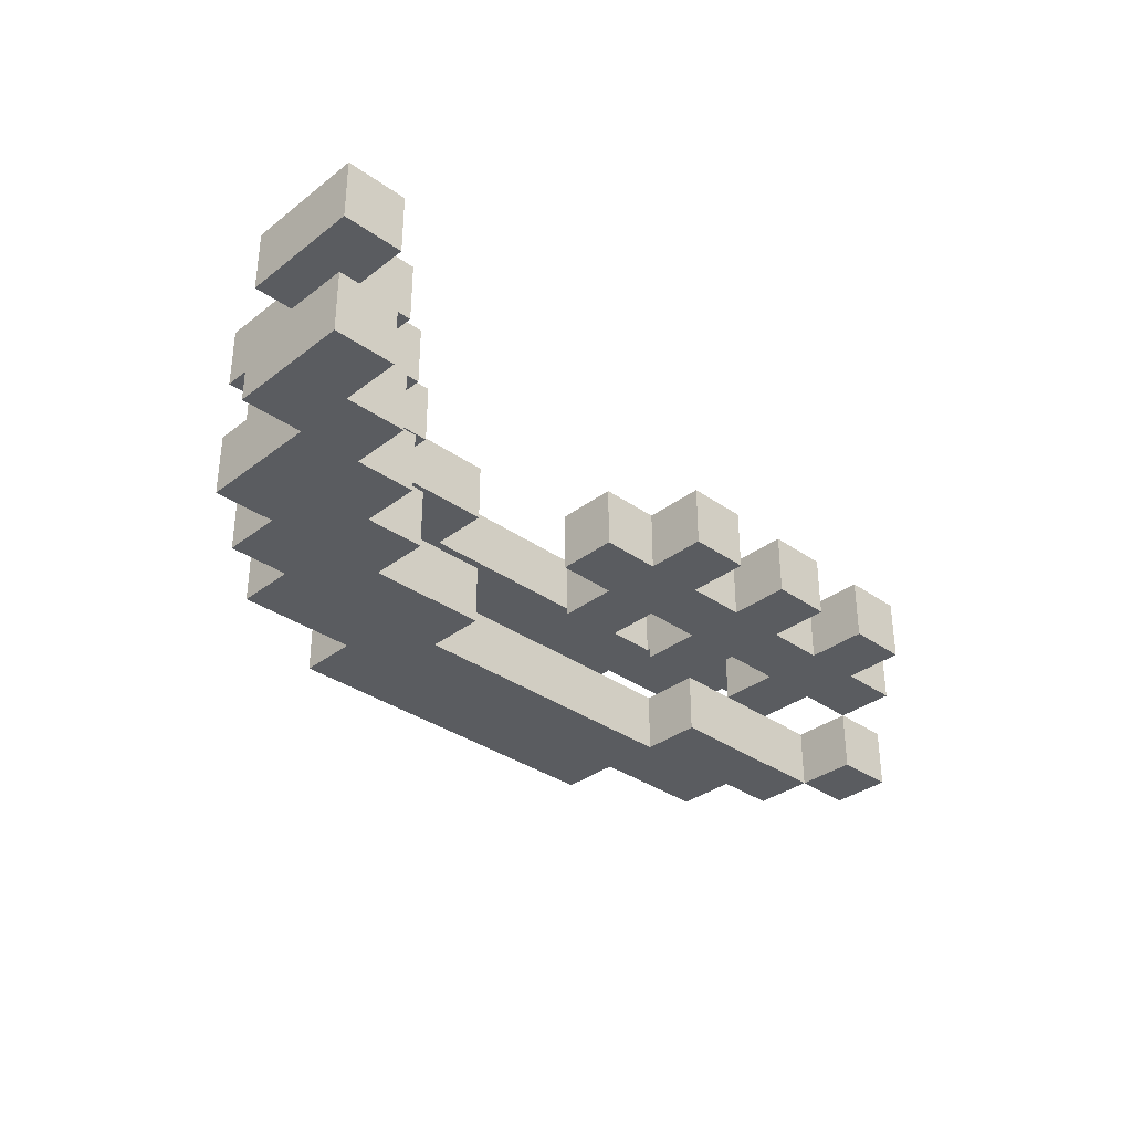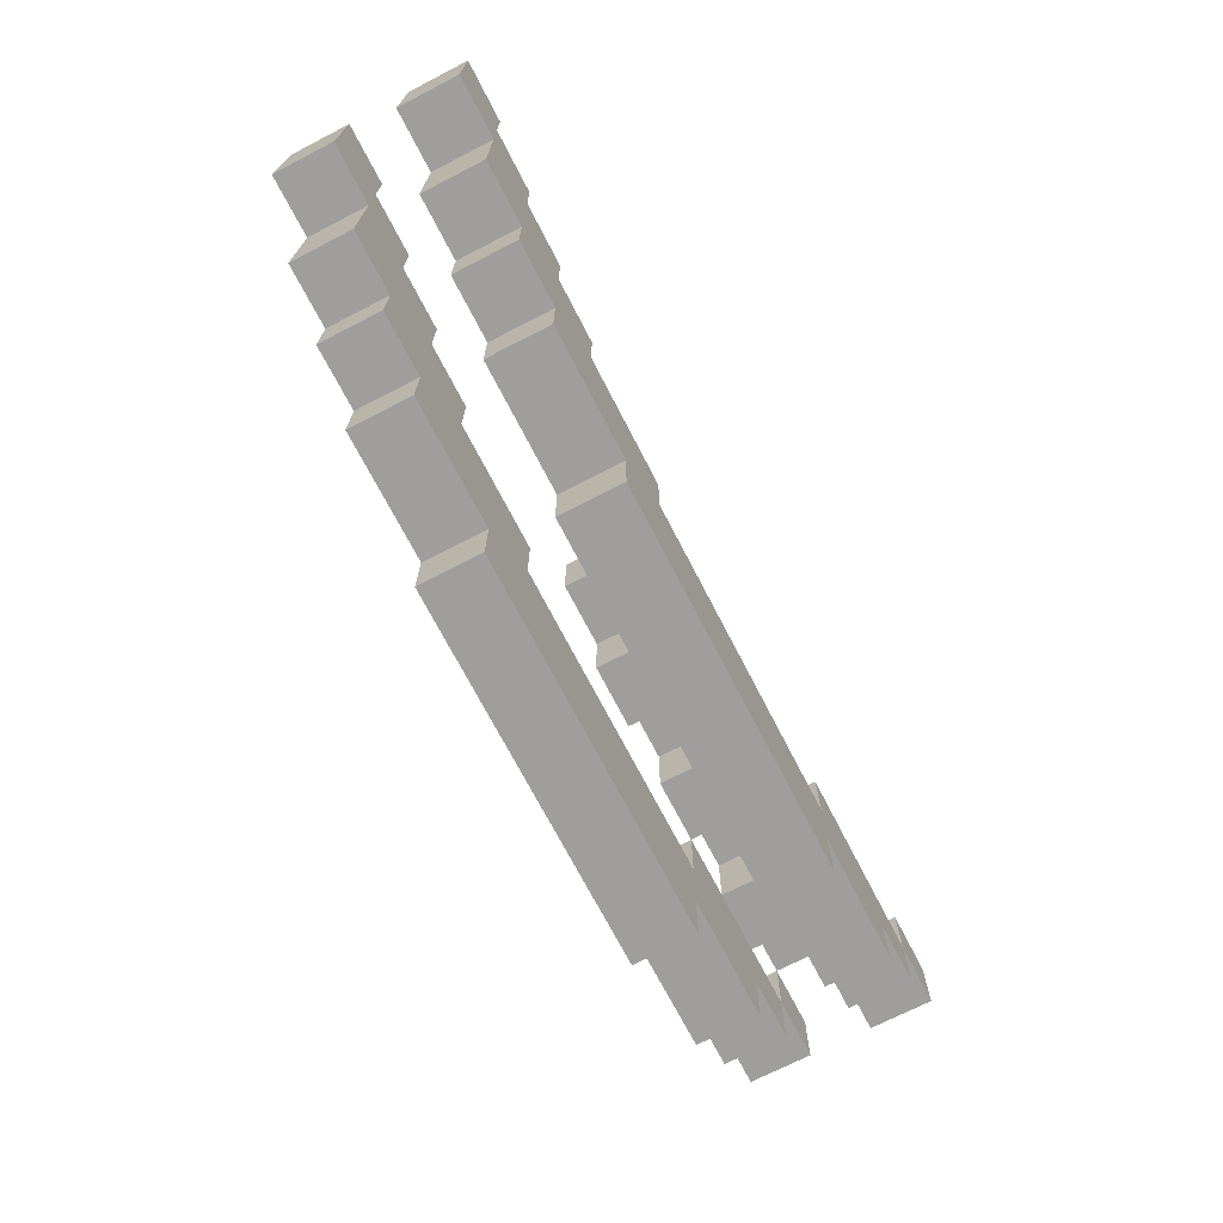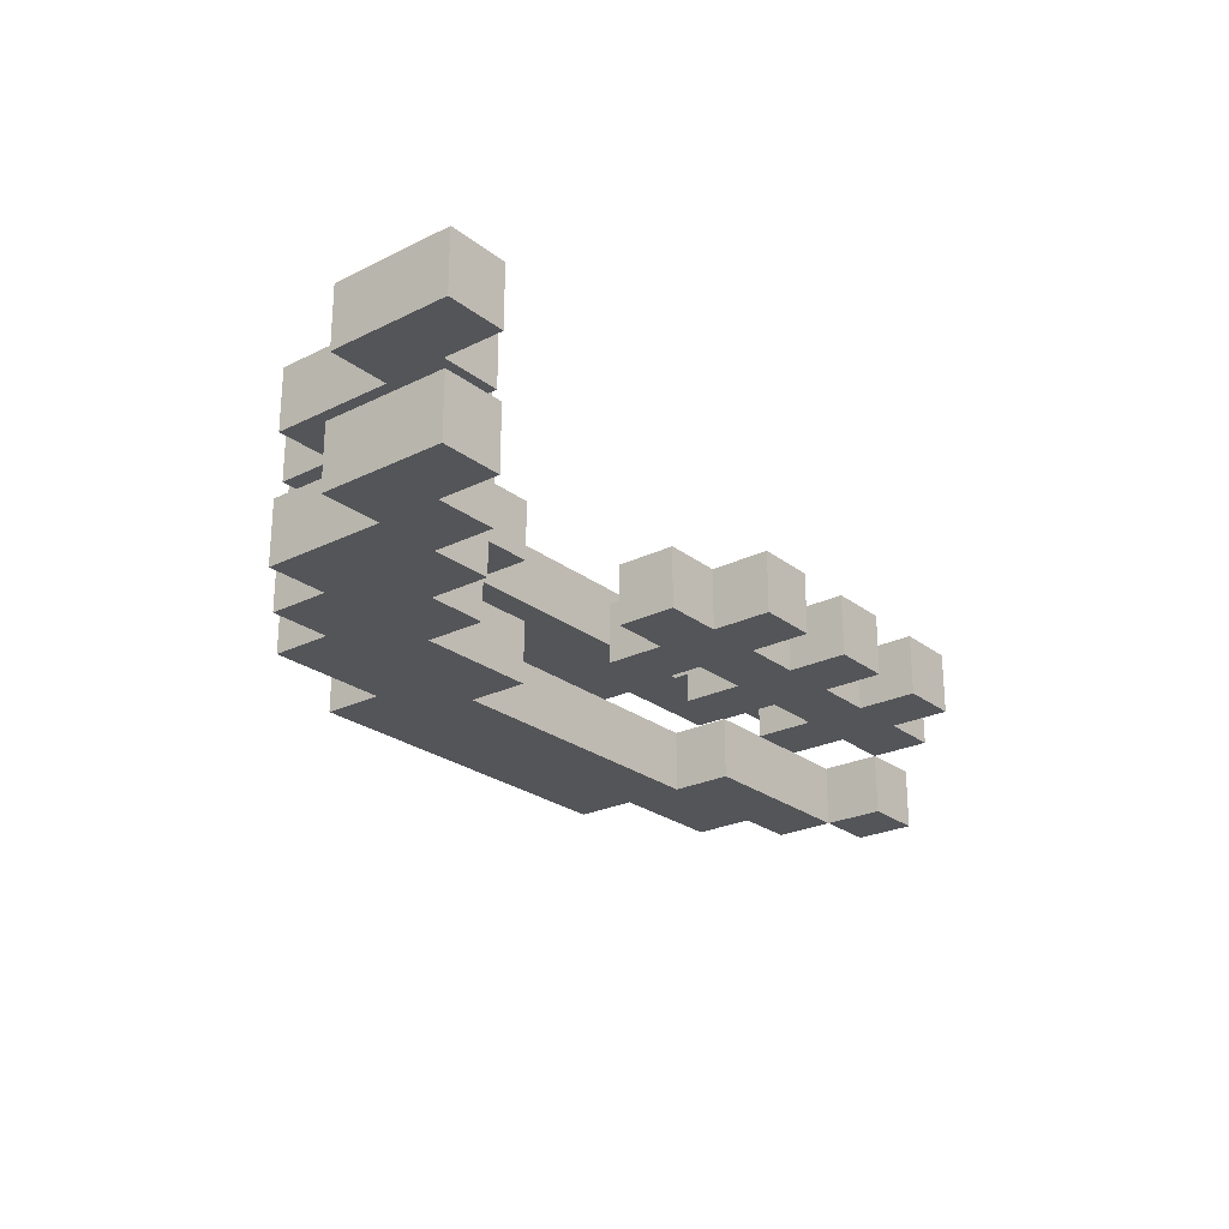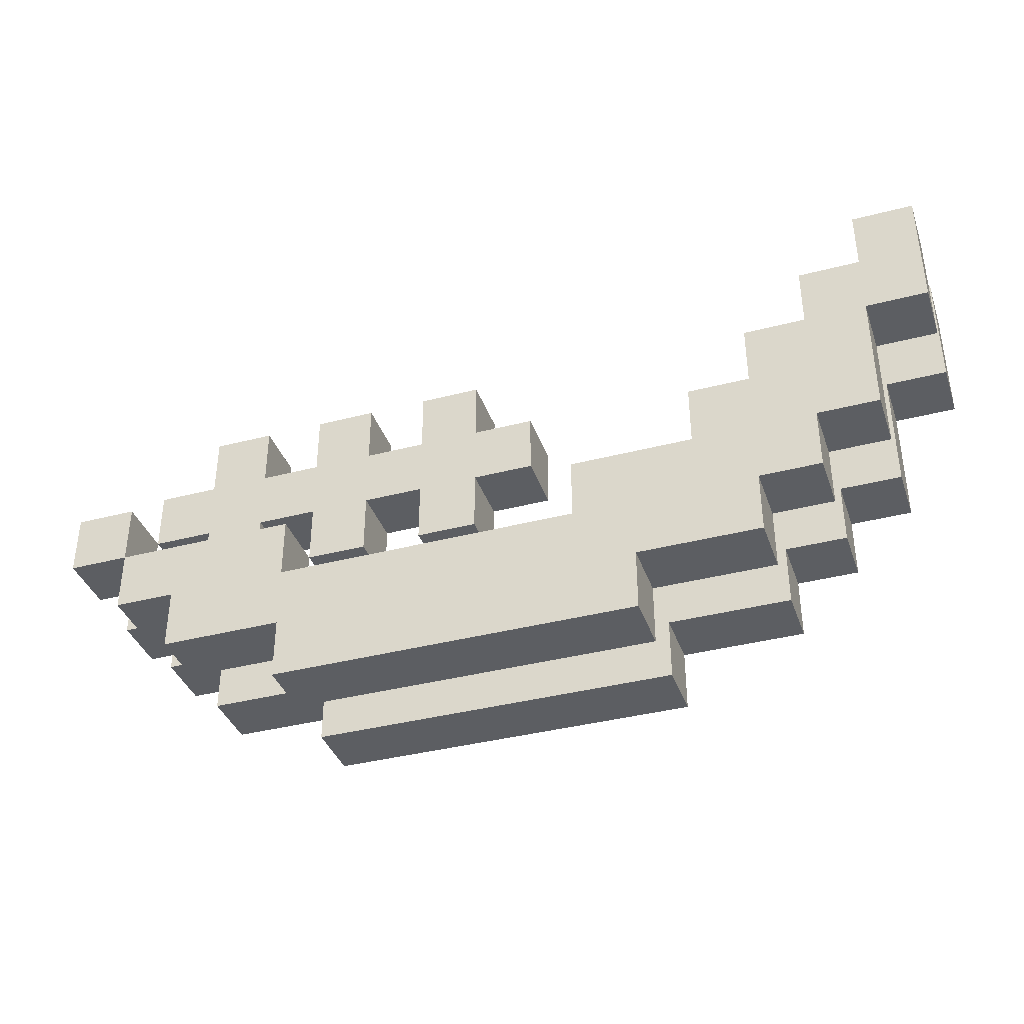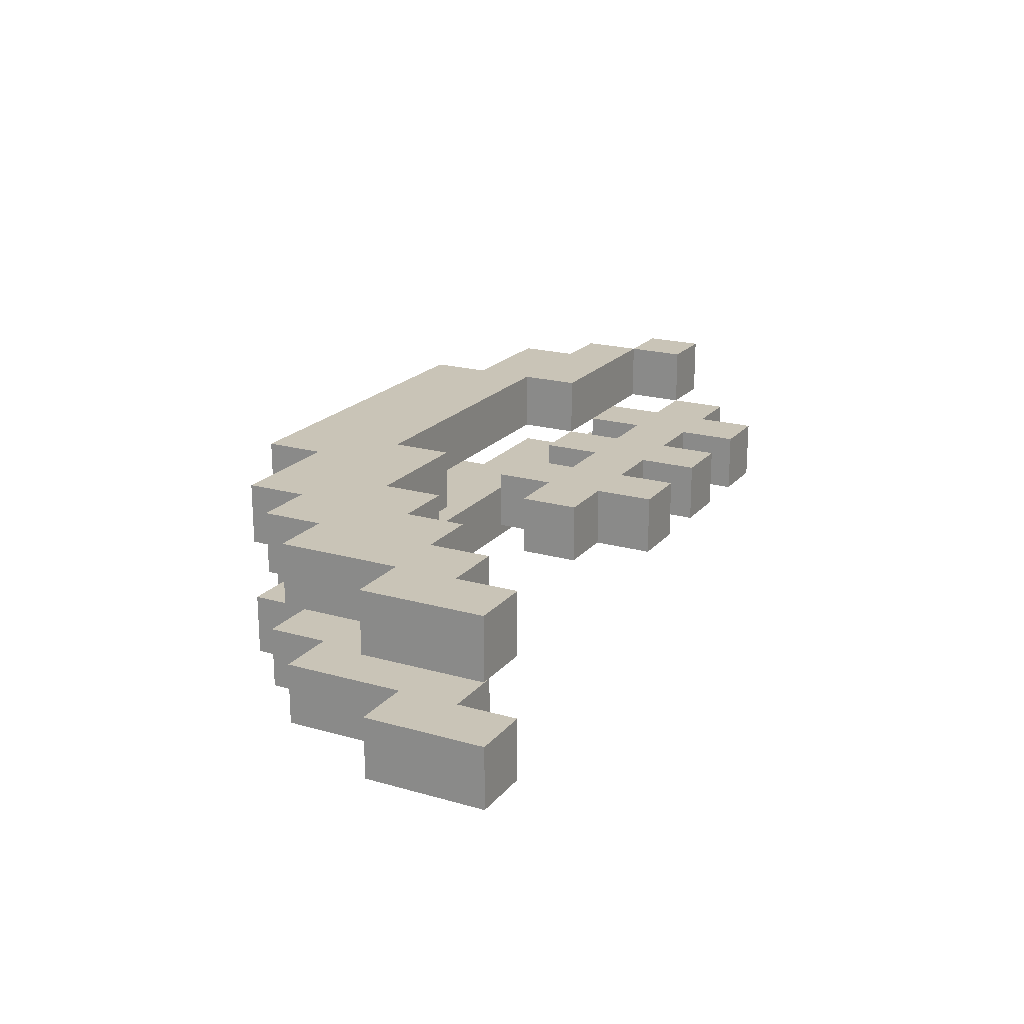
<metadata>
{"format":"obj","ext":"obj","renderer":"f3d","projection":"perspective","resolution":1024,"background":"white","views":[{"elev":-33.7,"azim":-43.9,"up":"+Y"},{"elev":-71.0,"azim":-62.7,"up":"+Z"},{"elev":-24.6,"azim":-51.1,"up":"+Y"},{"elev":-37.8,"azim":-161.6,"up":"+Z"},{"elev":20.0,"azim":-62.3,"up":"+Y"}]}
</metadata>
<code>
g DemonSoldier-4
v -6 0 4
v -6 0 2
v -6 1 4
v -6 1 2
v -6 2 4
v -6 2 2
v -6 3 4
v -6 3 2
v -5 0 2
v -5 0 -0
v -5 1 2
v -5 1 -0
v -5 2 2
v -5 2 -0
v -5 3 2
v -5 3 -0
v -4 0 -0
v -4 0 -1
v -4 1 -0
v -4 1 -1
v -4 2 -0
v -4 2 -1
v -4 3 -0
v -4 3 -1
v -3 0 -1
v -3 0 -2
v -3 1 -1
v -3 1 -2
v -3 2 -1
v -3 2 -2
v -3 3 -1
v -3 3 -2
v -1 0 -2
v -1 0 -3
v -1 1 -2
v -1 1 -3
v -1 2 -2
v -1 2 -3
v -1 3 -2
v -1 3 -3
v 1 1 2
v 1 1 1
v 1 2 2
v 1 2 1
v 2 1 3
v 2 1 2
v 2 1 1
v 2 1 -0
v 2 2 3
v 2 2 2
v 2 2 1
v 2 2 -0
v 4 1 3
v 4 1 2
v 4 1 1
v 4 1 -0
v 4 2 3
v 4 2 2
v 4 2 1
v 4 2 -0
v 5 0 -0
v 5 0 -1
v 5 1 -0
v 5 1 -1
v 5 2 -0
v 5 2 -1
v 5 3 -0
v 5 3 -1
v 6 1 3
v 6 1 2
v 6 1 1
v 6 1 -0
v 6 2 3
v 6 2 2
v 6 2 1
v 6 2 -0
v 8 0 1
v 8 0 -0
v 8 1 1
v 8 1 -0
v 8 2 1
v 8 2 -0
v 8 3 1
v 8 3 -0
v -5 0 4
v -5 0 3
v -5 1 4
v -5 1 3
v -5 2 4
v -5 2 3
v -5 3 4
v -5 3 3
v -4 0 3
v -4 0 2
v -4 1 3
v -4 1 2
v -4 2 3
v -4 2 2
v -4 3 3
v -4 3 2
v -3 0 2
v -3 0 1
v -3 1 2
v -3 1 1
v -3 2 2
v -3 2 1
v -3 3 2
v -3 3 1
v -2 0 1
v -2 0 -0
v -2 1 1
v -2 1 -0
v -2 2 1
v -2 2 -0
v -2 3 1
v -2 3 -0
v 0 0 -0
v 0 0 -1
v 0 1 -0
v 0 1 -1
v 0 2 -0
v 0 2 -1
v 0 3 -0
v 0 3 -1
v 3 1 3
v 3 1 2
v 3 1 1
v 3 1 -0
v 3 2 3
v 3 2 2
v 3 2 1
v 3 2 -0
v 5 0 -2
v 5 0 -3
v 5 1 3
v 5 1 2
v 5 1 1
v 5 1 -0
v 5 1 -2
v 5 1 -3
v 5 2 3
v 5 2 2
v 5 2 1
v 5 2 -0
v 5 2 -2
v 5 2 -3
v 5 3 -2
v 5 3 -3
v 7 0 -1
v 7 0 -2
v 7 1 3
v 7 1 2
v 7 1 1
v 7 1 -0
v 7 1 -1
v 7 1 -2
v 7 2 3
v 7 2 2
v 7 2 1
v 7 2 -0
v 7 2 -1
v 7 2 -2
v 7 3 -1
v 7 3 -2
v 8 0 -0
v 8 0 -1
v 8 1 2
v 8 1 1
v 8 1 -0
v 8 1 -1
v 8 2 2
v 8 2 1
v 8 2 -0
v 8 2 -1
v 8 3 -0
v 8 3 -1
v 9 0 1
v 9 0 -0
v 9 1 1
v 9 1 -0
v 9 2 1
v 9 2 -0
v 9 3 1
v 9 3 -0
v -6 0 4
v -6 1 4
v -6 2 4
v -6 3 4
v -5 0 4
v -5 1 4
v -5 2 4
v -5 3 4
v -5 0 3
v -5 1 3
v -5 2 3
v -5 3 3
v -4 0 3
v -4 1 3
v -4 2 3
v -4 3 3
v 2 1 3
v 2 2 3
v 3 1 3
v 3 2 3
v 4 1 3
v 4 2 3
v 5 1 3
v 5 2 3
v 6 1 3
v 6 2 3
v 7 1 3
v 7 2 3
v -4 0 2
v -4 1 2
v -4 2 2
v -4 3 2
v -3 0 2
v -3 1 2
v -3 2 2
v -3 3 2
v 1 1 2
v 1 2 2
v 2 1 2
v 2 2 2
v 3 1 2
v 3 2 2
v 4 1 2
v 4 2 2
v 5 1 2
v 5 2 2
v 6 1 2
v 6 2 2
v 7 1 2
v 7 2 2
v 8 1 2
v 8 2 2
v -3 0 1
v -3 1 1
v -3 2 1
v -3 3 1
v -2 0 1
v -2 1 1
v -2 2 1
v -2 3 1
v 8 0 1
v 8 1 1
v 8 2 1
v 8 3 1
v 9 0 1
v 9 1 1
v 9 2 1
v 9 3 1
v -2 0 -0
v -2 1 -0
v -2 2 -0
v -2 3 -0
v 0 0 -0
v 0 1 -0
v 0 2 -0
v 0 3 -0
v 5 0 -0
v 5 1 -0
v 5 2 -0
v 5 3 -0
v 6 1 -0
v 6 2 -0
v 7 1 -0
v 7 2 -0
v 8 0 -0
v 8 1 -0
v 8 2 -0
v 8 3 -0
v 0 0 -1
v 0 1 -1
v 0 2 -1
v 0 3 -1
v 5 0 -1
v 5 1 -1
v 5 2 -1
v 5 3 -1
v -6 0 2
v -6 1 2
v -6 2 2
v -6 3 2
v -5 0 2
v -5 1 2
v -5 2 2
v -5 3 2
v 1 1 1
v 1 2 1
v 2 1 1
v 2 2 1
v 3 1 1
v 3 2 1
v 4 1 1
v 4 2 1
v 5 1 1
v 5 2 1
v 6 1 1
v 6 2 1
v 7 1 1
v 7 2 1
v 8 1 1
v 8 2 1
v -5 0 -0
v -5 1 -0
v -5 2 -0
v -5 3 -0
v -4 0 -0
v -4 1 -0
v -4 2 -0
v -4 3 -0
v 2 1 -0
v 2 2 -0
v 3 1 -0
v 3 2 -0
v 4 1 -0
v 4 2 -0
v 5 1 -0
v 5 2 -0
v 6 1 -0
v 6 2 -0
v 7 1 -0
v 7 2 -0
v 8 0 -0
v 8 1 -0
v 8 2 -0
v 8 3 -0
v 9 0 -0
v 9 1 -0
v 9 2 -0
v 9 3 -0
v -4 0 -1
v -4 1 -1
v -4 2 -1
v -4 3 -1
v -3 0 -1
v -3 1 -1
v -3 2 -1
v -3 3 -1
v 7 0 -1
v 7 1 -1
v 7 2 -1
v 7 3 -1
v 8 0 -1
v 8 1 -1
v 8 2 -1
v 8 3 -1
v -3 0 -2
v -3 1 -2
v -3 2 -2
v -3 3 -2
v -1 0 -2
v -1 1 -2
v -1 2 -2
v -1 3 -2
v 5 0 -2
v 5 1 -2
v 5 2 -2
v 5 3 -2
v 7 0 -2
v 7 1 -2
v 7 2 -2
v 7 3 -2
v -1 0 -3
v -1 1 -3
v -1 2 -3
v -1 3 -3
v 5 0 -3
v 5 1 -3
v 5 2 -3
v 5 3 -3
v -6 0 4
v -5 0 4
v -5 0 3
v -4 0 3
v -6 0 2
v -5 0 2
v -4 0 2
v -3 0 2
v -3 0 1
v -2 0 1
v 8 0 1
v 9 0 1
v -5 0 -0
v -4 0 -0
v -2 0 -0
v 0 0 -0
v 5 0 -0
v 8 0 -0
v 9 0 -0
v -4 0 -1
v -3 0 -1
v 0 0 -1
v 5 0 -1
v 7 0 -1
v 8 0 -1
v -3 0 -2
v -1 0 -2
v 5 0 -2
v 7 0 -2
v -1 0 -3
v 5 0 -3
v 2 1 3
v 3 1 3
v 4 1 3
v 5 1 3
v 6 1 3
v 7 1 3
v 1 1 2
v 2 1 2
v 3 1 2
v 4 1 2
v 5 1 2
v 6 1 2
v 7 1 2
v 8 1 2
v 1 1 1
v 2 1 1
v 3 1 1
v 4 1 1
v 5 1 1
v 6 1 1
v 7 1 1
v 8 1 1
v 2 1 -0
v 3 1 -0
v 4 1 -0
v 5 1 -0
v 6 1 -0
v 7 1 -0
v -6 2 4
v -5 2 4
v -5 2 3
v -4 2 3
v -6 2 2
v -5 2 2
v -4 2 2
v -3 2 2
v -3 2 1
v -2 2 1
v 8 2 1
v 9 2 1
v -5 2 -0
v -4 2 -0
v -2 2 -0
v 0 2 -0
v 5 2 -0
v 6 2 -0
v 7 2 -0
v 8 2 -0
v 9 2 -0
v -4 2 -1
v -3 2 -1
v 0 2 -1
v 5 2 -1
v 7 2 -1
v 8 2 -1
v -3 2 -2
v -1 2 -2
v 5 2 -2
v 7 2 -2
v -1 2 -3
v 5 2 -3
v -6 1 4
v -5 1 4
v -5 1 3
v -4 1 3
v -6 1 2
v -5 1 2
v -4 1 2
v -3 1 2
v -3 1 1
v -2 1 1
v 8 1 1
v 9 1 1
v -5 1 -0
v -4 1 -0
v -2 1 -0
v 0 1 -0
v 5 1 -0
v 6 1 -0
v 7 1 -0
v 8 1 -0
v 9 1 -0
v -4 1 -1
v -3 1 -1
v 0 1 -1
v 5 1 -1
v 7 1 -1
v 8 1 -1
v -3 1 -2
v -1 1 -2
v 5 1 -2
v 7 1 -2
v -1 1 -3
v 5 1 -3
v 2 2 3
v 3 2 3
v 4 2 3
v 5 2 3
v 6 2 3
v 7 2 3
v 1 2 2
v 2 2 2
v 3 2 2
v 4 2 2
v 5 2 2
v 6 2 2
v 7 2 2
v 8 2 2
v 1 2 1
v 2 2 1
v 3 2 1
v 4 2 1
v 5 2 1
v 6 2 1
v 7 2 1
v 8 2 1
v 2 2 -0
v 3 2 -0
v 4 2 -0
v 5 2 -0
v 6 2 -0
v 7 2 -0
v -6 3 4
v -5 3 4
v -5 3 3
v -4 3 3
v -6 3 2
v -5 3 2
v -4 3 2
v -3 3 2
v -3 3 1
v -2 3 1
v 8 3 1
v 9 3 1
v -5 3 -0
v -4 3 -0
v -2 3 -0
v 0 3 -0
v 5 3 -0
v 8 3 -0
v 9 3 -0
v -4 3 -1
v -3 3 -1
v 0 3 -1
v 5 3 -1
v 7 3 -1
v 8 3 -1
v -3 3 -2
v -1 3 -2
v 5 3 -2
v 7 3 -2
v -1 3 -3
v 5 3 -3
f 3 2 1
f 4 2 3
f 7 6 5
f 8 6 7
f 11 10 9
f 12 10 11
f 15 14 13
f 16 14 15
f 19 18 17
f 20 18 19
f 23 22 21
f 24 22 23
f 27 26 25
f 28 26 27
f 31 30 29
f 32 30 31
f 35 34 33
f 36 34 35
f 39 38 37
f 40 38 39
f 43 42 41
f 44 42 43
f 49 46 45
f 50 46 49
f 51 48 47
f 52 48 51
f 57 54 53
f 58 54 57
f 59 56 55
f 60 56 59
f 63 62 61
f 64 62 63
f 67 66 65
f 68 66 67
f 73 70 69
f 74 70 73
f 75 72 71
f 76 72 75
f 79 78 77
f 80 78 79
f 83 82 81
f 84 82 83
f 85 86 87
f 87 86 88
f 89 90 91
f 91 90 92
f 93 94 95
f 95 94 96
f 97 98 99
f 99 98 100
f 101 102 103
f 103 102 104
f 105 106 107
f 107 106 108
f 109 110 111
f 111 110 112
f 113 114 115
f 115 114 116
f 117 118 119
f 119 118 120
f 121 122 123
f 123 122 124
f 125 126 129
f 129 126 130
f 127 128 131
f 131 128 132
f 133 134 139
f 139 134 140
f 135 136 141
f 141 136 142
f 137 138 143
f 143 138 144
f 145 146 147
f 147 146 148
f 149 150 155
f 155 150 156
f 151 152 157
f 157 152 158
f 153 154 159
f 159 154 160
f 161 162 163
f 163 162 164
f 165 166 169
f 169 166 170
f 167 168 171
f 171 168 172
f 173 174 175
f 175 174 176
f 177 178 179
f 179 178 180
f 181 182 183
f 183 182 184
f 189 186 185
f 190 186 189
f 191 188 187
f 192 188 191
f 197 194 193
f 198 194 197
f 199 196 195
f 200 196 199
f 203 202 201
f 204 202 203
f 207 206 205
f 208 206 207
f 211 210 209
f 212 210 211
f 217 214 213
f 218 214 217
f 219 216 215
f 220 216 219
f 223 222 221
f 224 222 223
f 227 226 225
f 228 226 227
f 231 230 229
f 232 230 231
f 235 234 233
f 236 234 235
f 241 238 237
f 242 238 241
f 243 240 239
f 244 240 243
f 249 246 245
f 250 246 249
f 251 248 247
f 252 248 251
f 257 254 253
f 258 254 257
f 259 256 255
f 260 256 259
f 265 262 261
f 266 264 263
f 267 265 261
f 268 264 266
f 269 267 261
f 270 267 269
f 271 264 268
f 272 264 271
f 277 274 273
f 278 274 277
f 279 276 275
f 280 276 279
f 281 282 285
f 285 282 286
f 283 284 287
f 287 284 288
f 289 290 291
f 291 290 292
f 293 294 295
f 295 294 296
f 297 298 299
f 299 298 300
f 301 302 303
f 303 302 304
f 305 306 309
f 309 306 310
f 307 308 311
f 311 308 312
f 313 314 315
f 315 314 316
f 317 318 319
f 319 318 320
f 321 322 323
f 323 322 324
f 325 326 329
f 329 326 330
f 327 328 331
f 331 328 332
f 333 334 337
f 337 334 338
f 335 336 339
f 339 336 340
f 341 342 345
f 345 342 346
f 343 344 347
f 347 344 348
f 349 350 353
f 353 350 354
f 351 352 355
f 355 352 356
f 357 358 361
f 361 358 362
f 359 360 363
f 363 360 364
f 365 366 369
f 369 366 370
f 367 368 371
f 371 368 372
f 375 374 373
f 377 375 373
f 377 376 375
f 378 376 377
f 379 376 378
f 381 380 379
f 381 379 378
f 385 381 378
f 385 382 381
f 386 382 385
f 387 382 386
f 390 384 383
f 391 384 390
f 392 388 387
f 392 387 386
f 393 388 392
f 394 388 393
f 395 390 389
f 396 390 395
f 397 390 396
f 398 394 393
f 398 396 395
f 398 395 394
f 399 396 398
f 400 396 399
f 401 396 400
f 402 400 399
f 403 400 402
f 411 405 404
f 412 405 411
f 413 407 406
f 414 407 413
f 415 409 408
f 416 409 415
f 418 414 413
f 418 417 416
f 418 416 415
f 418 415 414
f 418 412 411
f 418 413 412
f 418 411 410
f 419 417 418
f 420 417 419
f 421 417 420
f 422 417 421
f 423 417 422
f 424 417 423
f 425 417 424
f 426 420 419
f 427 420 426
f 428 422 421
f 429 422 428
f 430 424 423
f 431 424 430
f 434 433 432
f 436 434 432
f 436 435 434
f 437 435 436
f 438 435 437
f 440 439 438
f 440 438 437
f 444 440 437
f 444 441 440
f 445 441 444
f 446 441 445
f 451 443 442
f 452 443 451
f 453 446 445
f 453 447 446
f 454 447 453
f 455 447 454
f 456 450 449
f 456 451 450
f 456 449 448
f 457 451 456
f 458 451 457
f 459 455 454
f 459 457 456
f 459 456 455
f 460 457 459
f 461 457 460
f 462 457 461
f 463 461 460
f 464 461 463
f 465 466 467
f 465 467 469
f 467 468 469
f 469 468 470
f 470 468 471
f 471 472 473
f 470 471 473
f 470 473 477
f 473 474 477
f 477 474 478
f 478 474 479
f 475 476 484
f 484 476 485
f 478 479 486
f 479 480 486
f 486 480 487
f 487 480 488
f 482 483 489
f 483 484 489
f 481 482 489
f 489 484 490
f 490 484 491
f 487 488 492
f 489 490 492
f 488 489 492
f 492 490 493
f 493 490 494
f 494 490 495
f 493 494 496
f 496 494 497
f 498 499 505
f 505 499 506
f 500 501 507
f 507 501 508
f 502 503 509
f 509 503 510
f 507 508 512
f 510 511 512
f 509 510 512
f 508 509 512
f 505 506 512
f 506 507 512
f 504 505 512
f 512 511 513
f 513 511 514
f 514 511 515
f 515 511 516
f 516 511 517
f 517 511 518
f 518 511 519
f 513 514 520
f 520 514 521
f 515 516 522
f 522 516 523
f 517 518 524
f 524 518 525
f 526 527 528
f 526 528 530
f 528 529 530
f 530 529 531
f 531 529 532
f 532 533 534
f 531 532 534
f 531 534 538
f 534 535 538
f 538 535 539
f 539 535 540
f 536 537 543
f 543 537 544
f 540 541 545
f 539 540 545
f 545 541 546
f 546 541 547
f 542 543 548
f 548 543 549
f 549 543 550
f 546 547 551
f 548 549 551
f 547 548 551
f 551 549 552
f 552 549 553
f 553 549 554
f 552 553 555
f 555 553 556

</code>
